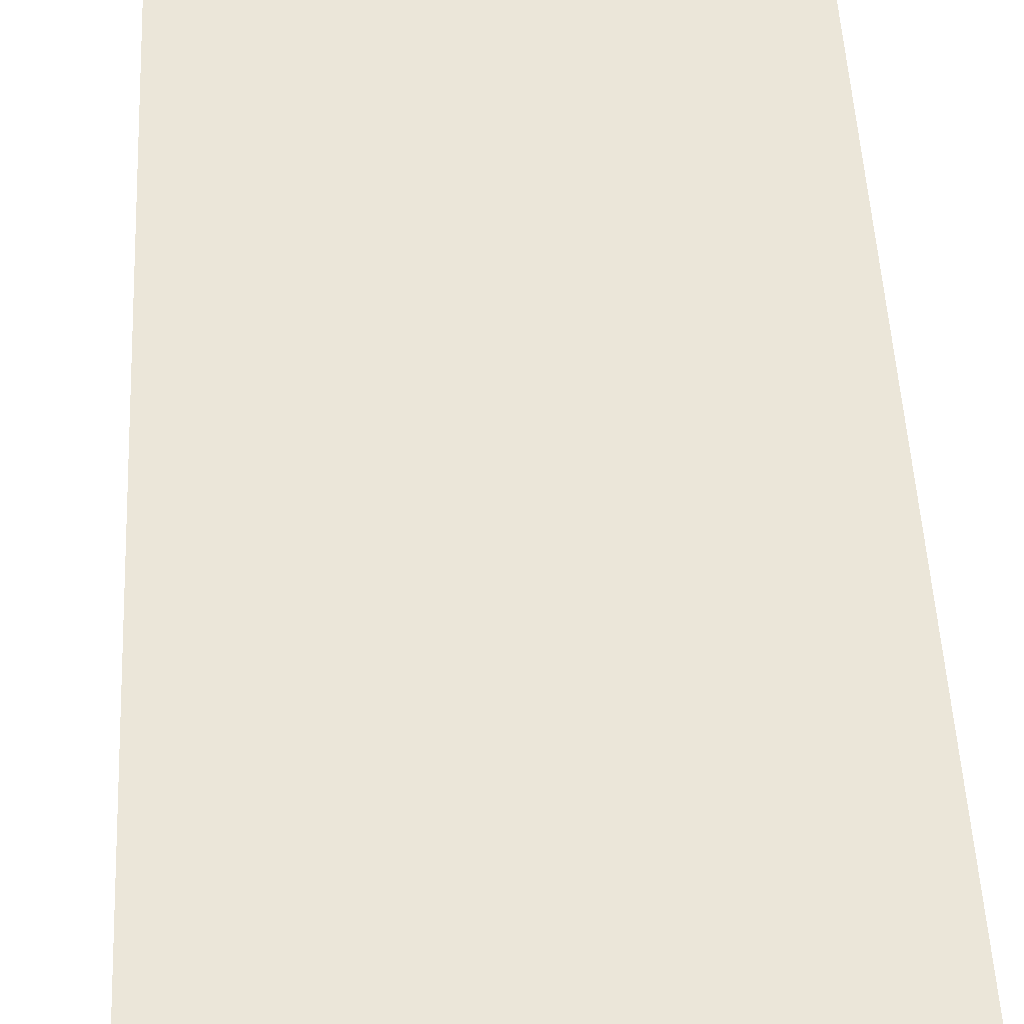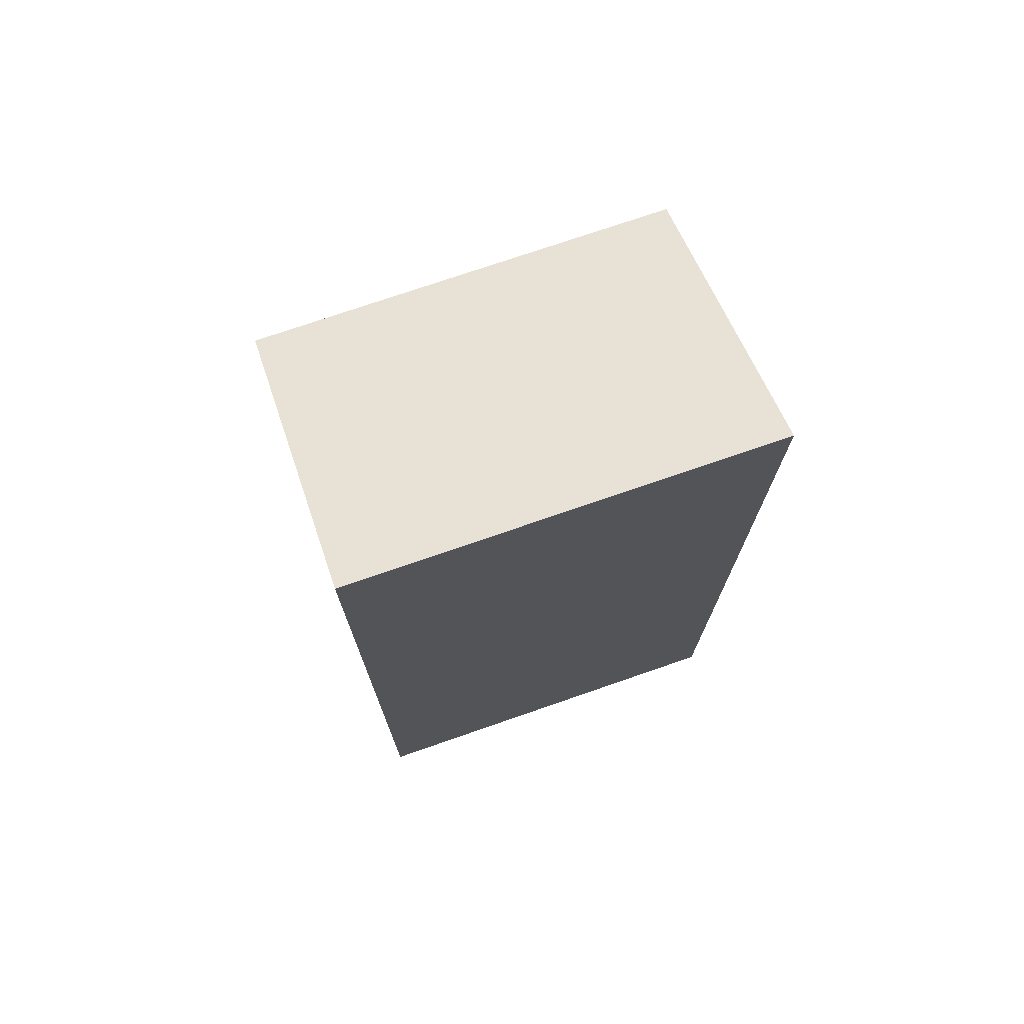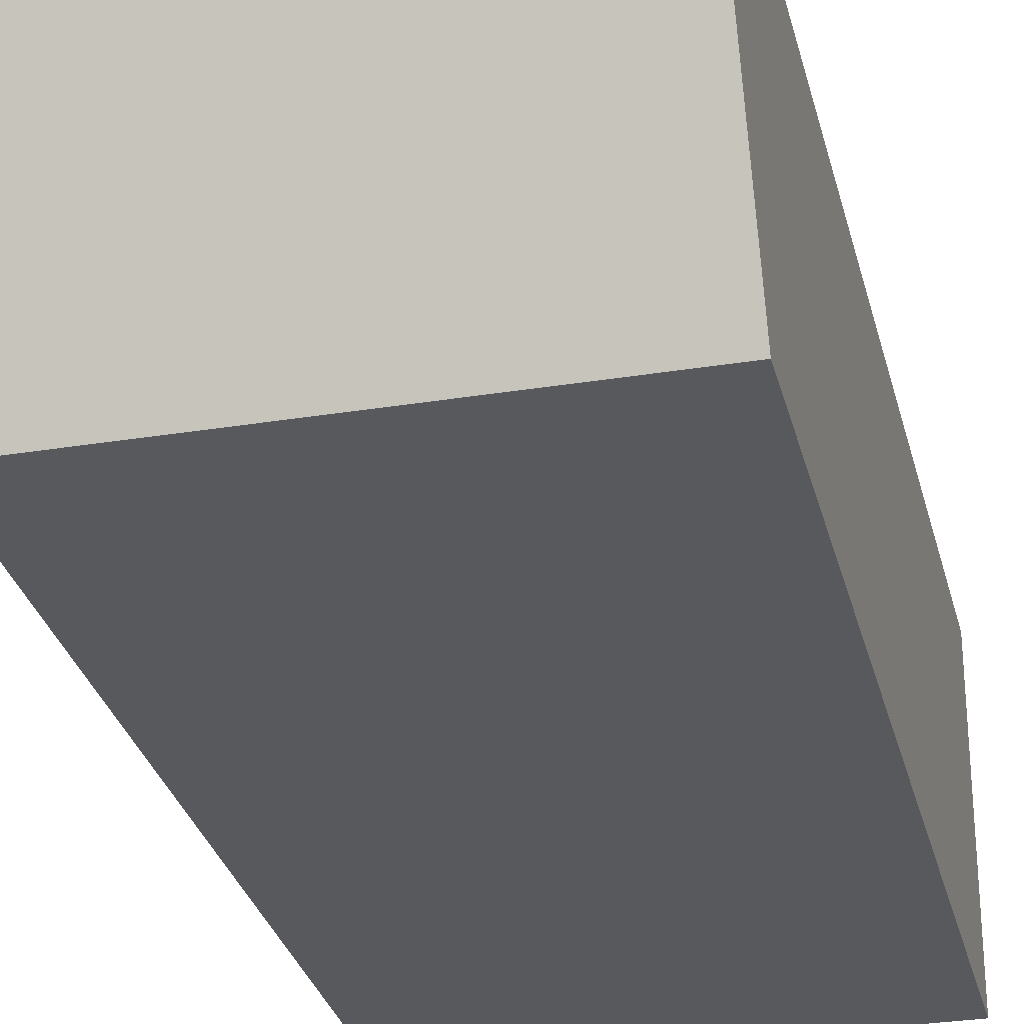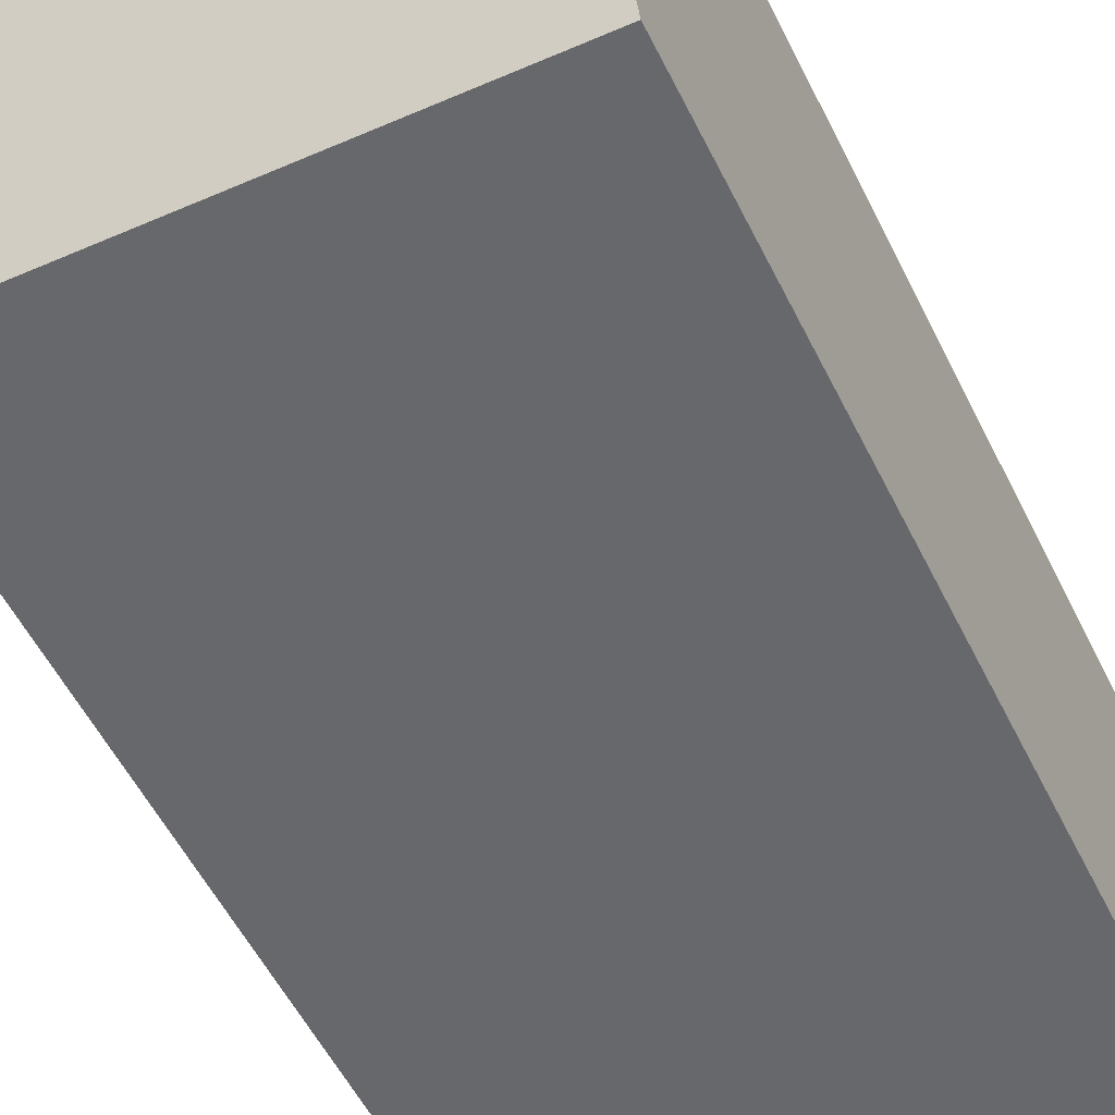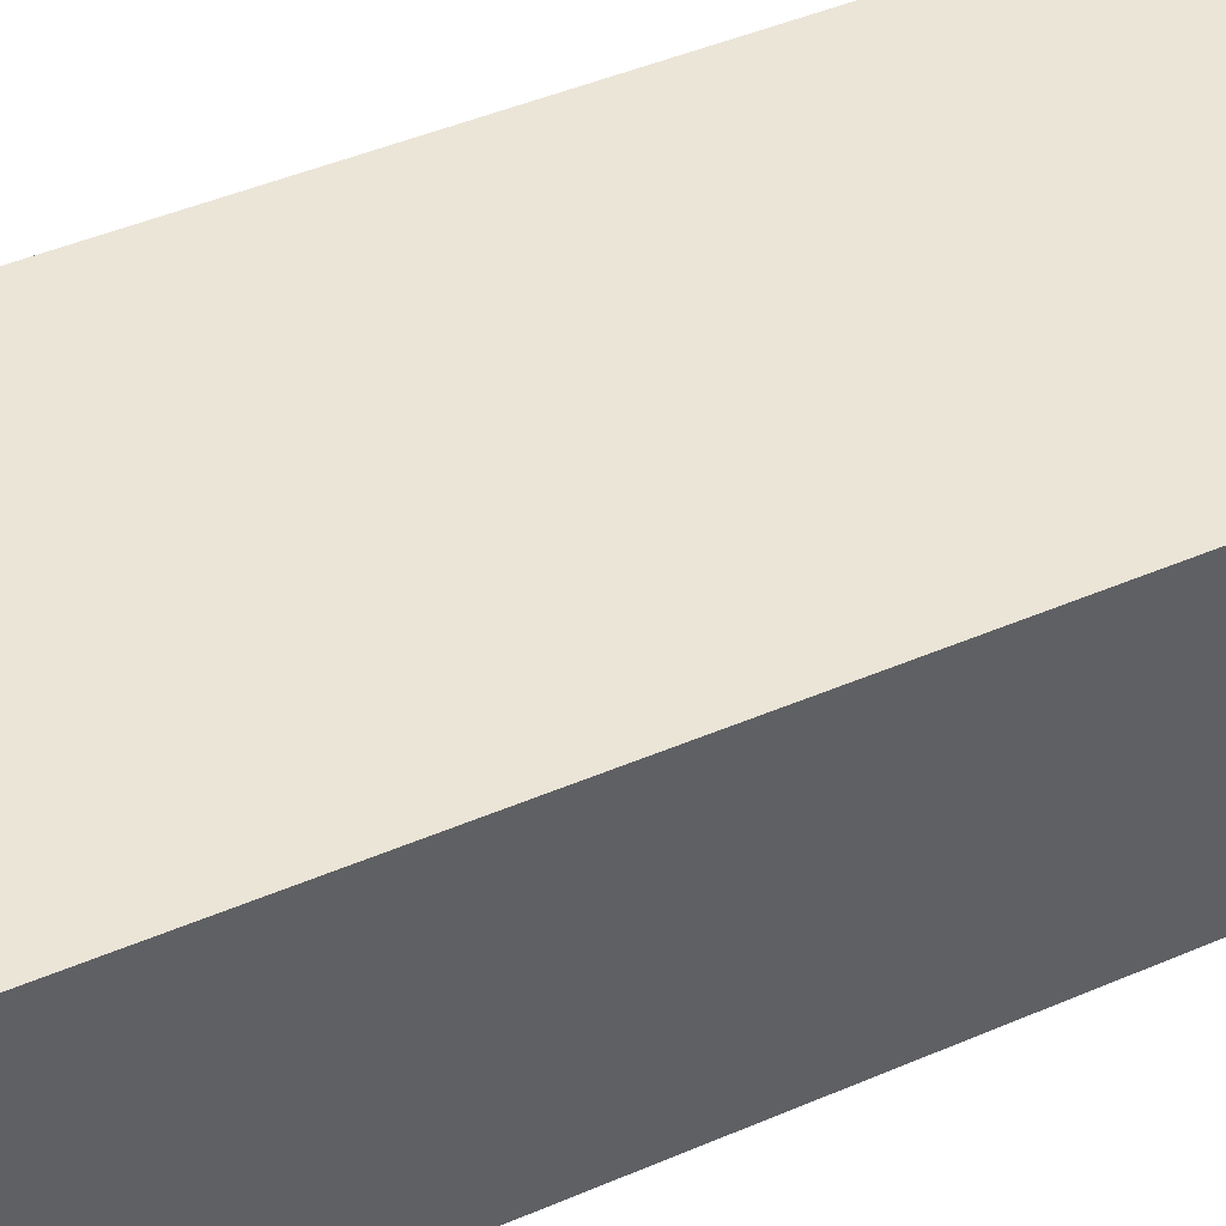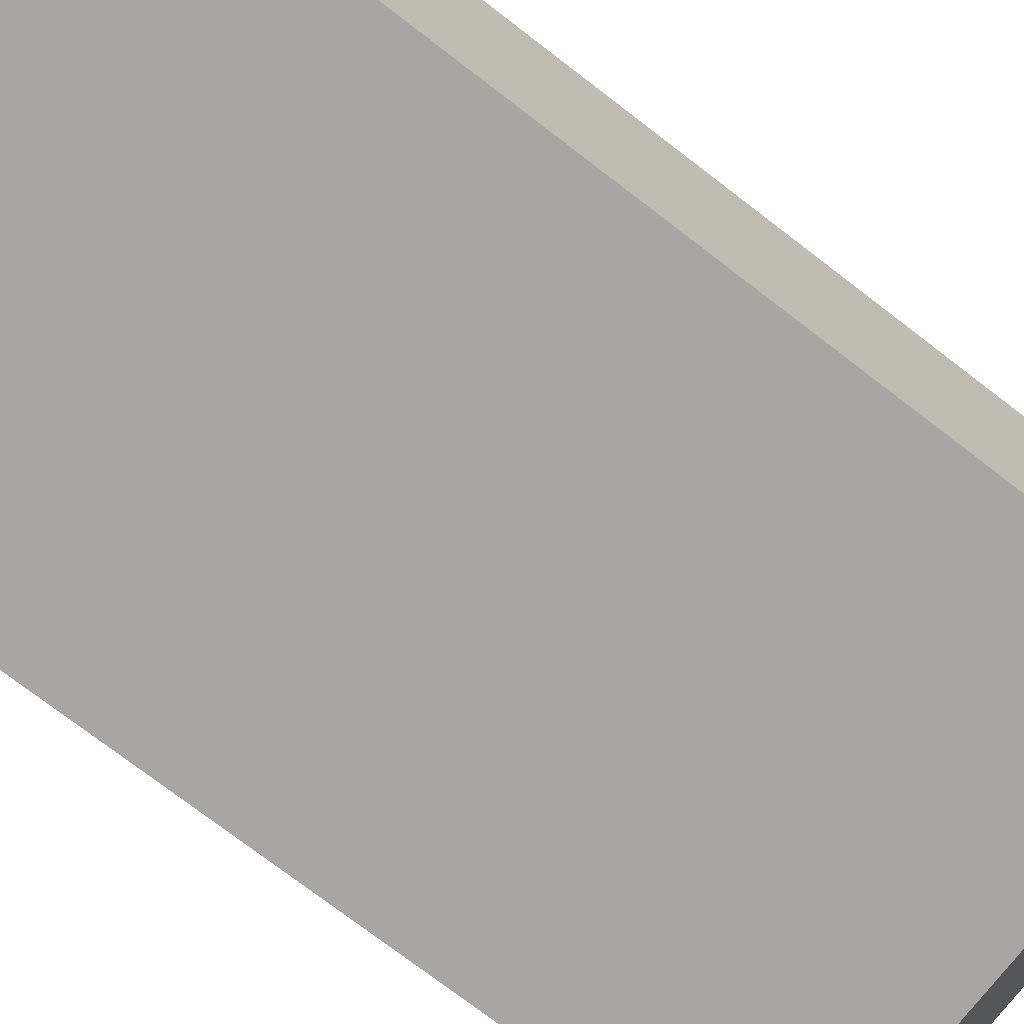
<metadata>
{"format":"obj","ext":"obj","renderer":"f3d","projection":"perspective","resolution":1024,"background":"white","views":[{"elev":48.5,"azim":177.3,"up":"+Z"},{"elev":74.1,"azim":-19.1,"up":"+Y"},{"elev":-29.9,"azim":-166.6,"up":"+Z"},{"elev":-52.3,"azim":-154.7,"up":"+Z"},{"elev":45.8,"azim":-116.2,"up":"+Z"},{"elev":-74.1,"azim":52.4,"up":"+Z"}]}
</metadata>
<code>
o buildings009 (233)
g buildings009 (233)
v 381.4 0.8945 15.52
v 379.7 0.8945 15.52
v 381.4 4.686 15.52
v 379.7 4.686 15.52
v 379.7 0.8945 15.52
v 379.7 0.8945 14.38
v 379.7 4.686 15.52
v 379.7 4.191 14.38
v 379.7 0.8945 14.38
v 381.4 0.8945 14.38
v 379.7 4.191 14.38
v 381.4 4.191 14.38
v 381.4 0.8945 14.38
v 381.4 0.8945 15.52
v 381.4 4.191 14.38
v 381.4 4.686 15.52
v 381.4 4.686 15.52
v 379.7 4.686 15.52
v 381.4 4.191 14.38
v 379.7 4.191 14.38
v 381.4 0.8945 14.38
v 379.7 0.8945 14.38
v 381.4 0.8945 15.52
v 379.7 0.8945 15.52
g buildings009 (233)
f 3 4 2 1
f 7 8 6 5
f 11 12 10 9
f 15 16 14 13
f 19 20 18 17
f 23 24 22 21

</code>
